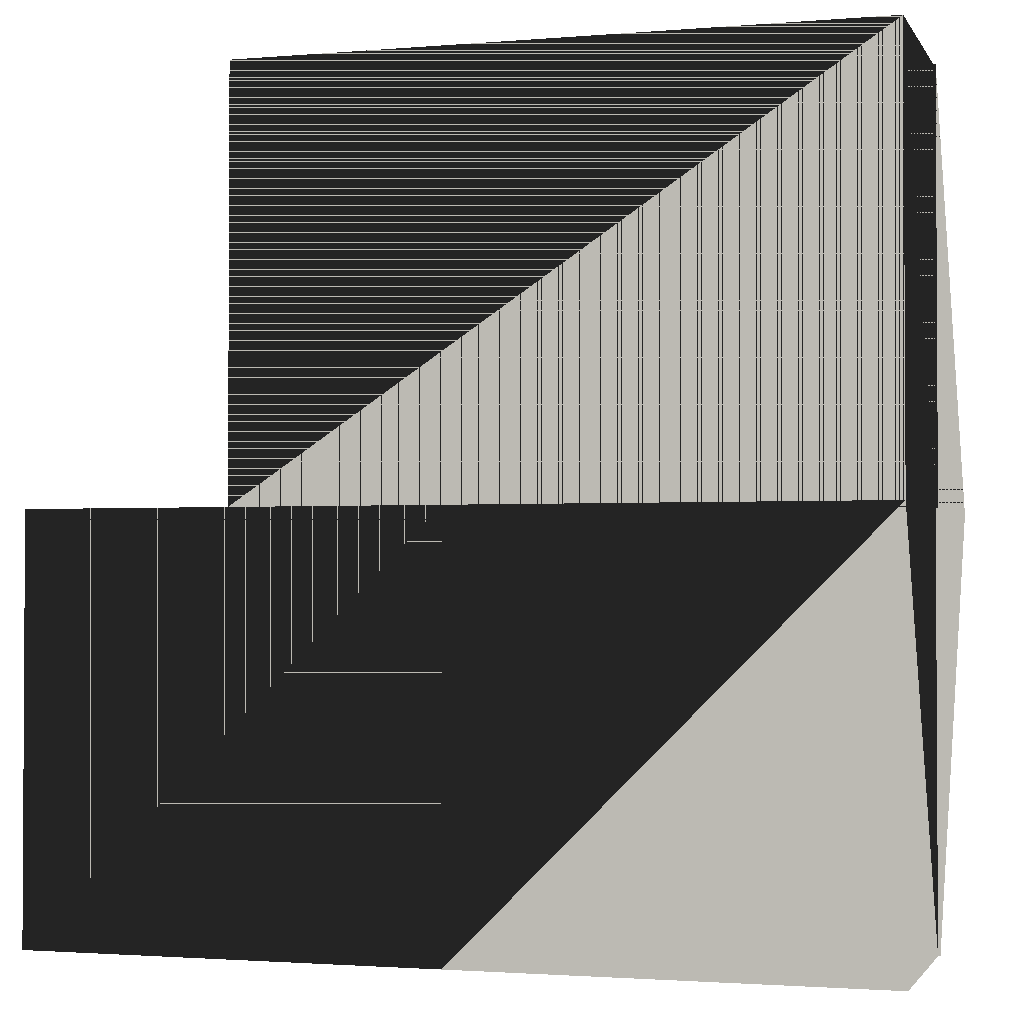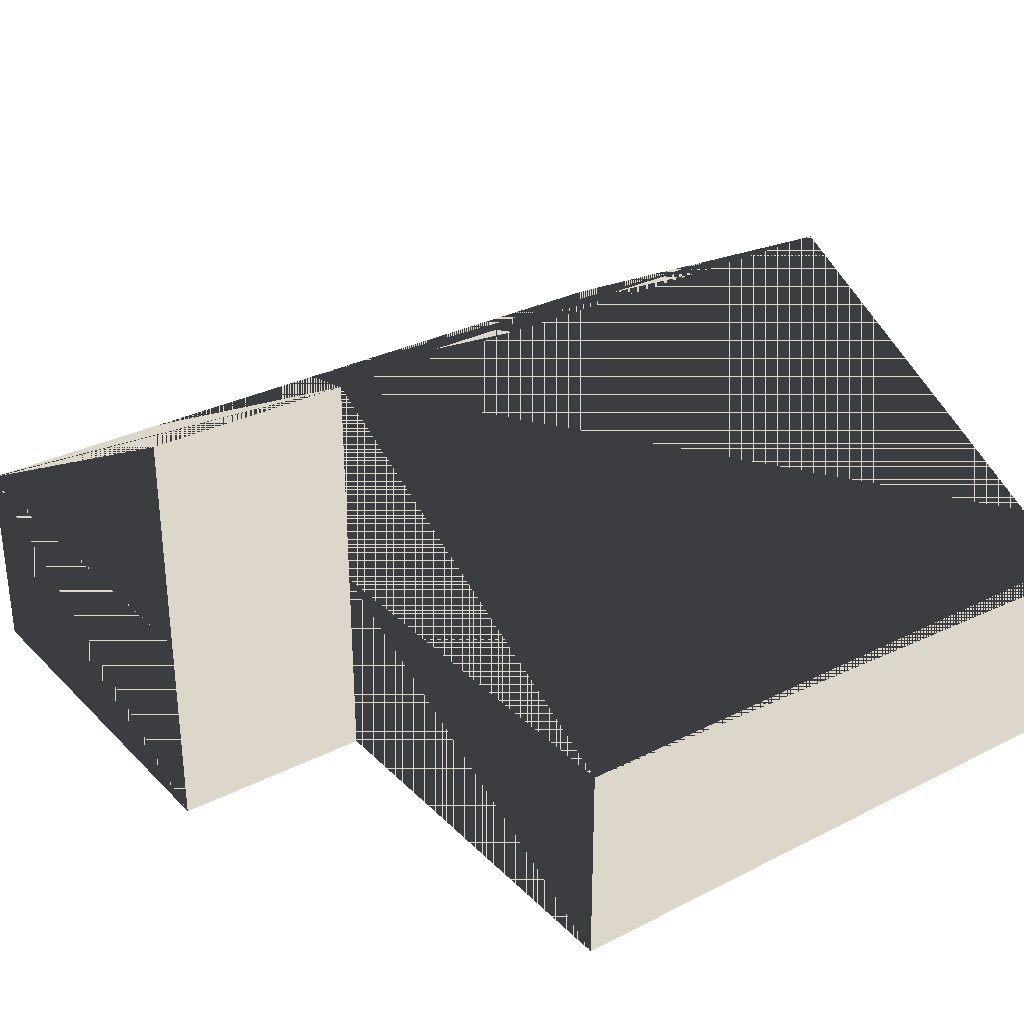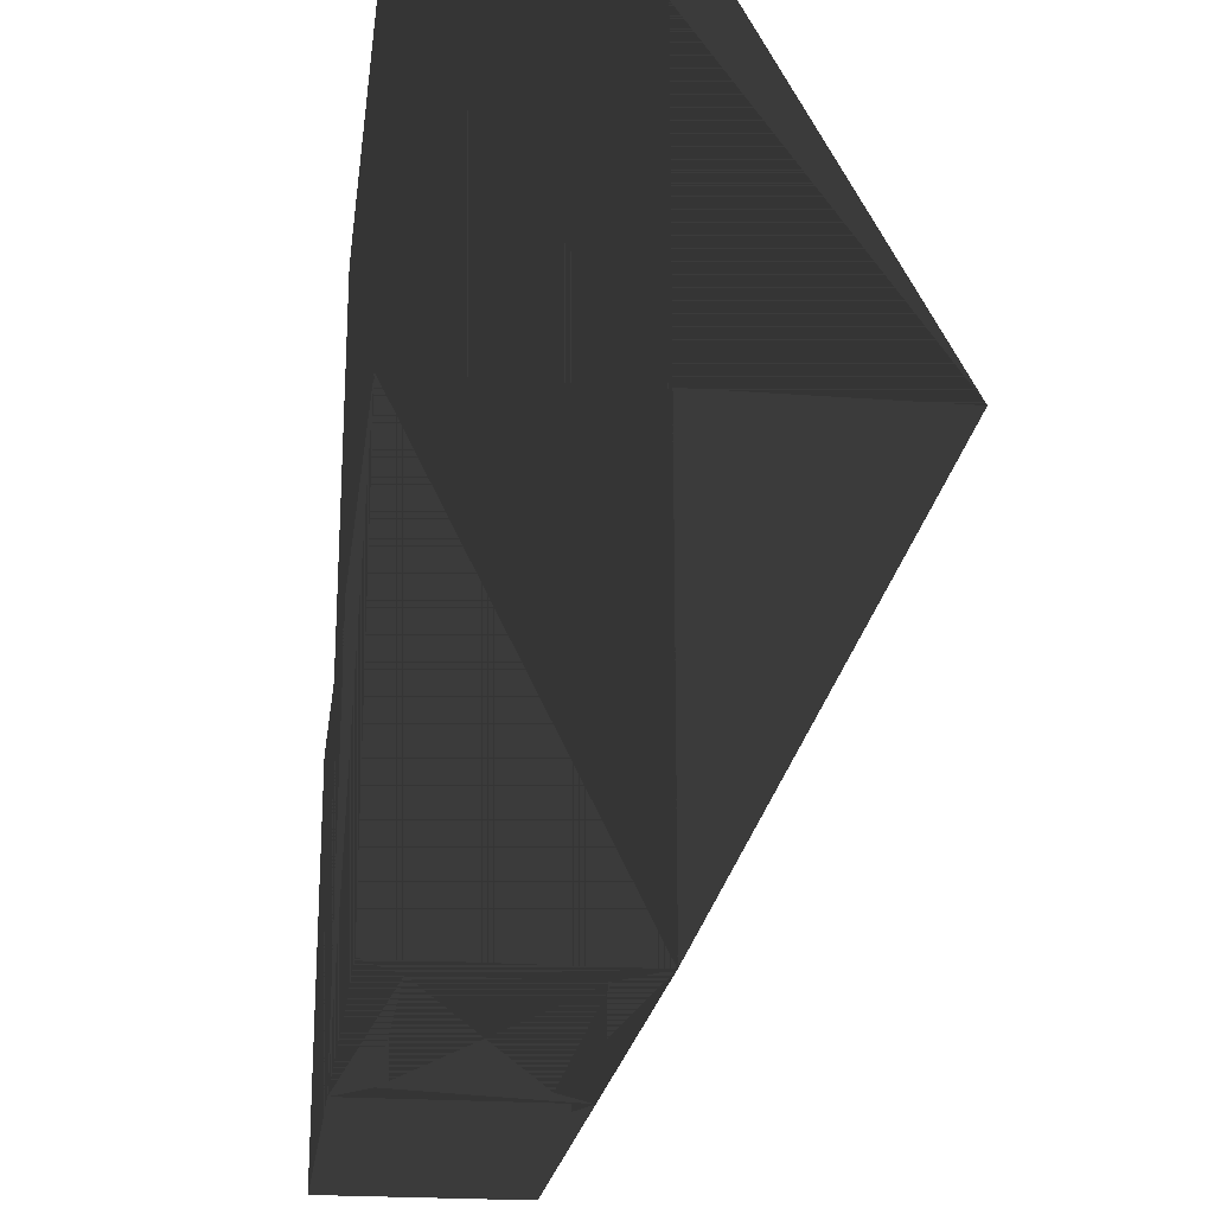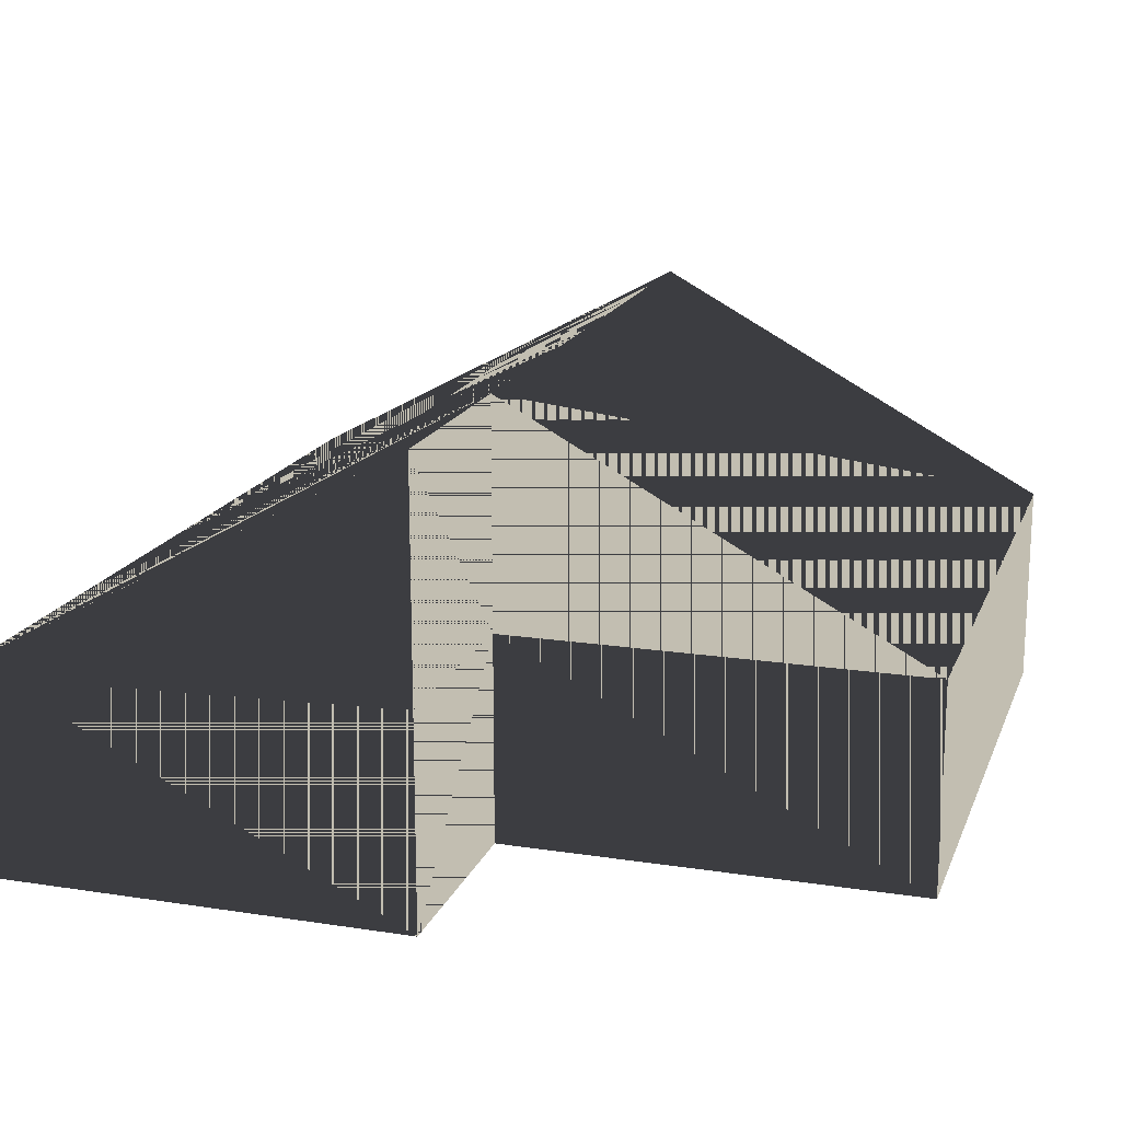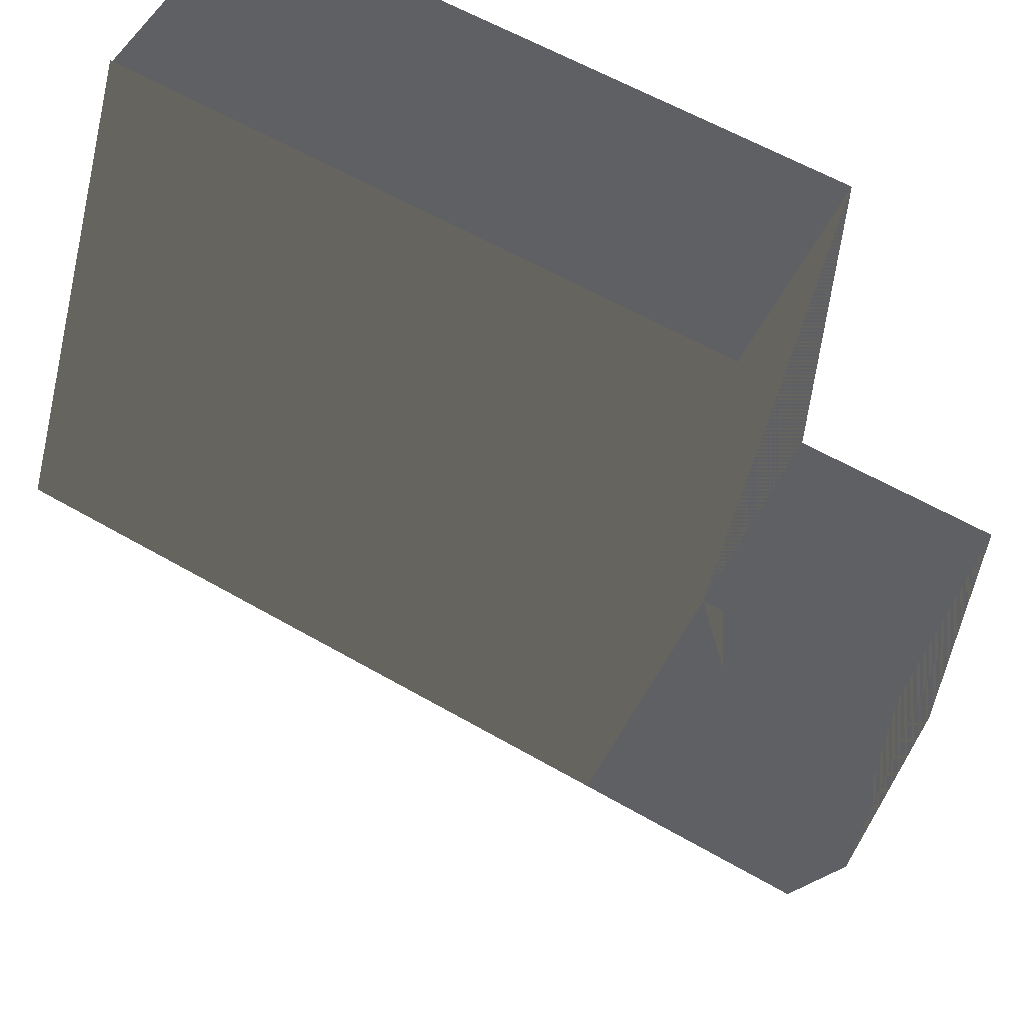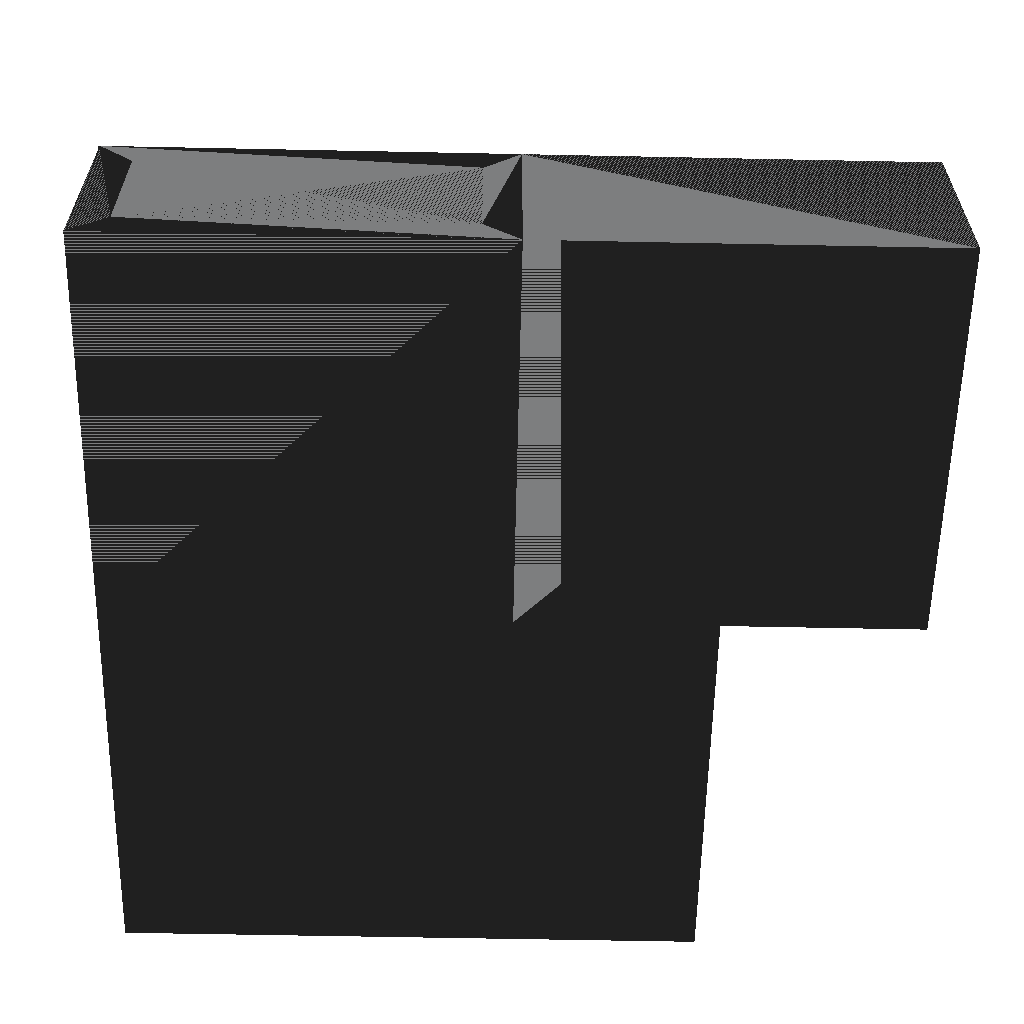
<metadata>
{"format":"obj","ext":"obj","renderer":"f3d","projection":"perspective","resolution":1024,"background":"white","views":[{"elev":-1.8,"azim":-163.3,"up":"+Y"},{"elev":30.7,"azim":144.0,"up":"+Z"},{"elev":-21.7,"azim":-97.5,"up":"+Y"},{"elev":17.1,"azim":107.2,"up":"+Z"},{"elev":59.9,"azim":30.6,"up":"+Y"},{"elev":-59.3,"azim":-1.2,"up":"+Z"}]}
</metadata>
<code>
v -6.08 -6.096 0
v -5.532 -6.096 0.5
v -6.08 -6.096 3.048
v -5.532 -6.096 2.5
v 0.01588 -6.096 0
v -0.5321 -6.096 0.5
v 0.01588 -6.096 3.048
v -0.5321 -6.096 2.5
v -6.08 0 0
v -6.08 0 3.048
v -6.112 0 6.348
v -6.112 0 3.048
v -6.112 -6.096 3.048
v 0.01588 0 0
v 0.01588 0 3.048
v -6.112 0 3.048
v -0.01588 -6.096 3.048
v -0.01588 0 3.048
v -6.112 -6.096 3.048
v -4.892 0 6.348
v -6.112 0 6.348
v -6.112 -2.149 5.185
v -4.892 -2.149 5.185
v -3.672 0 6.348
v -3.672 -2.149 5.185
v -2.452 0 6.348
v -3.672 -2.149 5.185
v -2.452 -2.149 5.185
v -1.232 0 6.348
v -1.232 -2.149 5.185
v -0.01588 0 6.348
v -0.01588 -2.149 5.185
v -6.112 -2.149 5.185
v 3.064 0 3.048
v 6.112 0 0
v 6.112 0 3.048
v 3.064 0 0
v 6.112 0 6.348
v 3.064 0 6.348
v 6.112 -6.096 0
v 6.112 -6.096 3.048
v 6.112 -6.096 3.048
v 6.112 0 3.048
v 6.112 0 6.348
v -0.01588 0 6.348
v 3.064 -6.096 3.048
v -6.08 6.096 0
v -6.08 6.096 3.048
v -6.112 6.096 3.048
v 3.064 6.096 0
v 3.064 6.096 3.048
v 3.064 0 6.348
v 3.064 0 3.048
v 3.064 6.096 3.048
v -6.112 6.096 3.048
v -6.112 6.096 3.048
v 3.064 6.096 3.048
v -6.112 0 6.348
f 1 2 3
f 3 2 1
f 3 4 2
f 2 4 3
f 1 2 5
f 5 2 1
f 5 6 2
f 2 6 5
f 5 6 7
f 7 6 5
f 7 8 6
f 6 8 7
f 7 8 3
f 3 8 7
f 3 4 8
f 8 4 3
f 4 2 6 8
f 8 6 2 4
f 3 9 10
f 10 9 3
f 3 1 9
f 9 1 3
f 11 12 13
f 13 12 11
f 10 14 15
f 15 14 10
f 10 9 14
f 14 9 10
f 7 14 15
f 15 14 7
f 7 5 14
f 14 5 7
f 9 5 14
f 14 5 9
f 9 1 5
f 5 1 9
f 10 7 15
f 15 7 10
f 10 3 7
f 7 3 10
f 16 17 18
f 18 17 16
f 12 19 17
f 17 19 12
f 20 21 22
f 22 21 20
f 20 22 23
f 23 22 20
f 24 20 23
f 23 20 24
f 24 23 25
f 25 23 24
f 26 24 27
f 27 24 26
f 26 27 28
f 28 27 26
f 29 26 28
f 28 26 29
f 29 28 30
f 30 28 29
f 31 29 30
f 30 29 31
f 31 30 32
f 32 30 31
f 33 17 32
f 32 17 33
f 33 13 17
f 17 13 33
f 34 35 36
f 36 35 34
f 34 37 35
f 35 37 34
f 38 39 34
f 34 39 38
f 38 34 36
f 36 34 38
f 7 40 41
f 41 40 7
f 7 5 40
f 40 5 7
f 42 43 44
f 44 43 42
f 7 14 15
f 15 14 7
f 7 5 14
f 14 5 7
f 15 37 34
f 34 37 15
f 15 14 37
f 37 14 15
f 41 35 36
f 36 35 41
f 41 40 35
f 35 40 41
f 14 40 35
f 35 40 14
f 14 5 40
f 40 5 14
f 15 41 36
f 36 41 15
f 15 7 41
f 41 7 15
f 18 41 36
f 36 41 18
f 18 17 41
f 41 17 18
f 39 45 17
f 17 45 39
f 39 17 46
f 46 17 39
f 39 41 38
f 38 41 39
f 39 46 41
f 41 46 39
f 10 47 48
f 48 47 10
f 10 9 47
f 47 9 10
f 49 12 11
f 11 12 49
f 48 50 51
f 51 50 48
f 48 47 50
f 50 47 48
f 34 50 51
f 51 50 34
f 34 37 50
f 50 37 34
f 52 53 54
f 54 53 52
f 10 14 15
f 15 14 10
f 10 9 14
f 14 9 10
f 15 37 34
f 34 37 15
f 15 14 37
f 37 14 15
f 47 37 50
f 50 37 47
f 47 9 37
f 37 9 47
f 48 34 51
f 51 34 48
f 48 10 34
f 34 10 48
f 55 34 51
f 51 34 55
f 49 12 34
f 34 12 49
f 56 39 57
f 57 39 56
f 56 58 39
f 39 58 56

</code>
